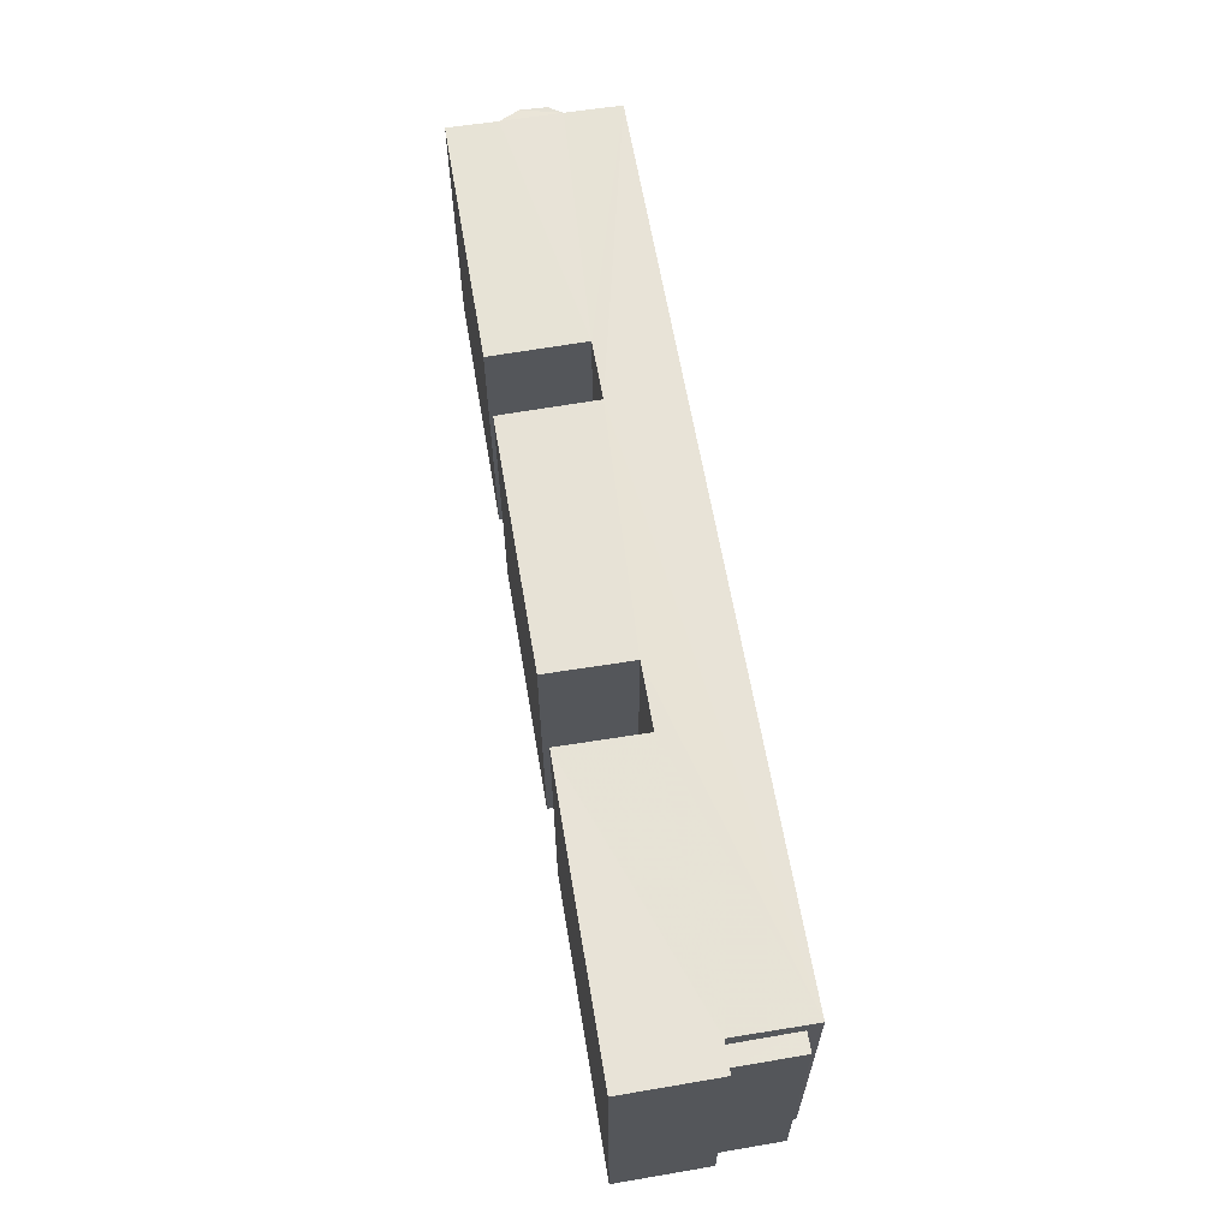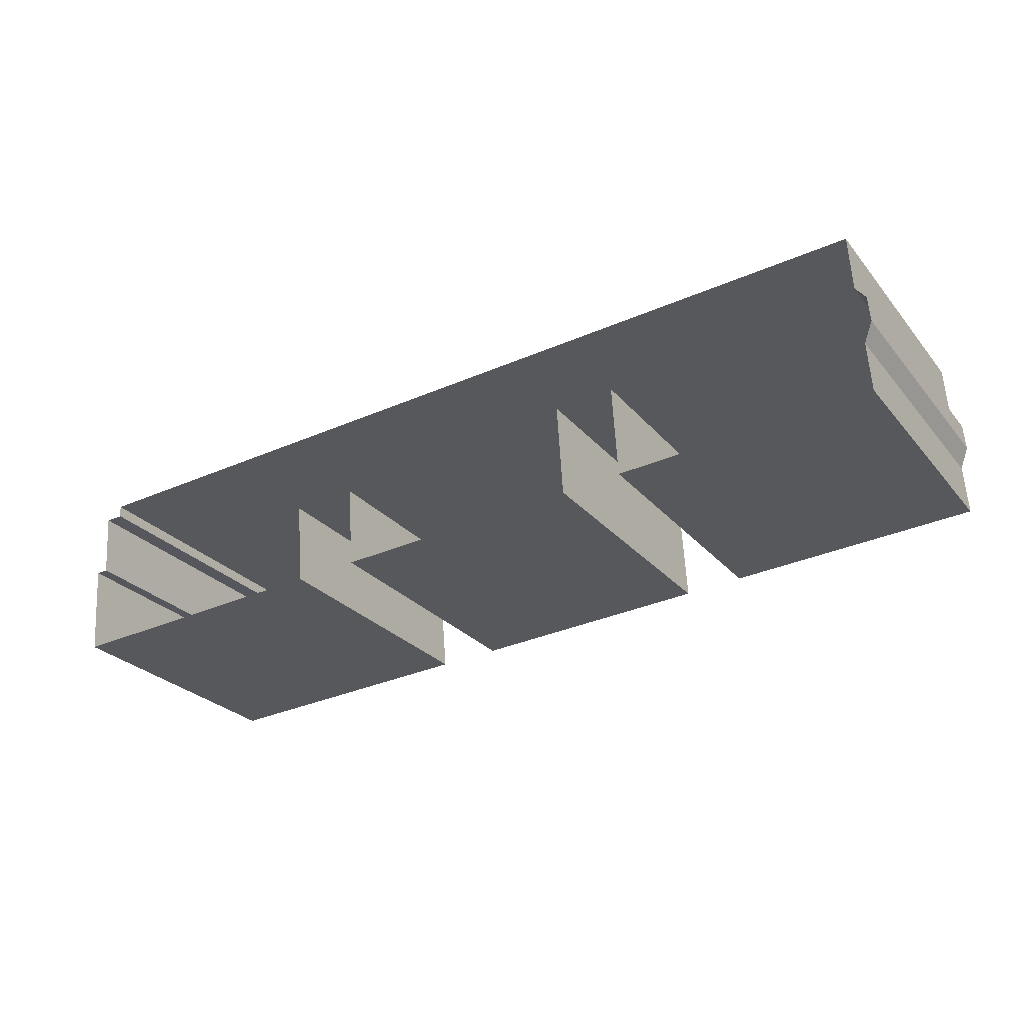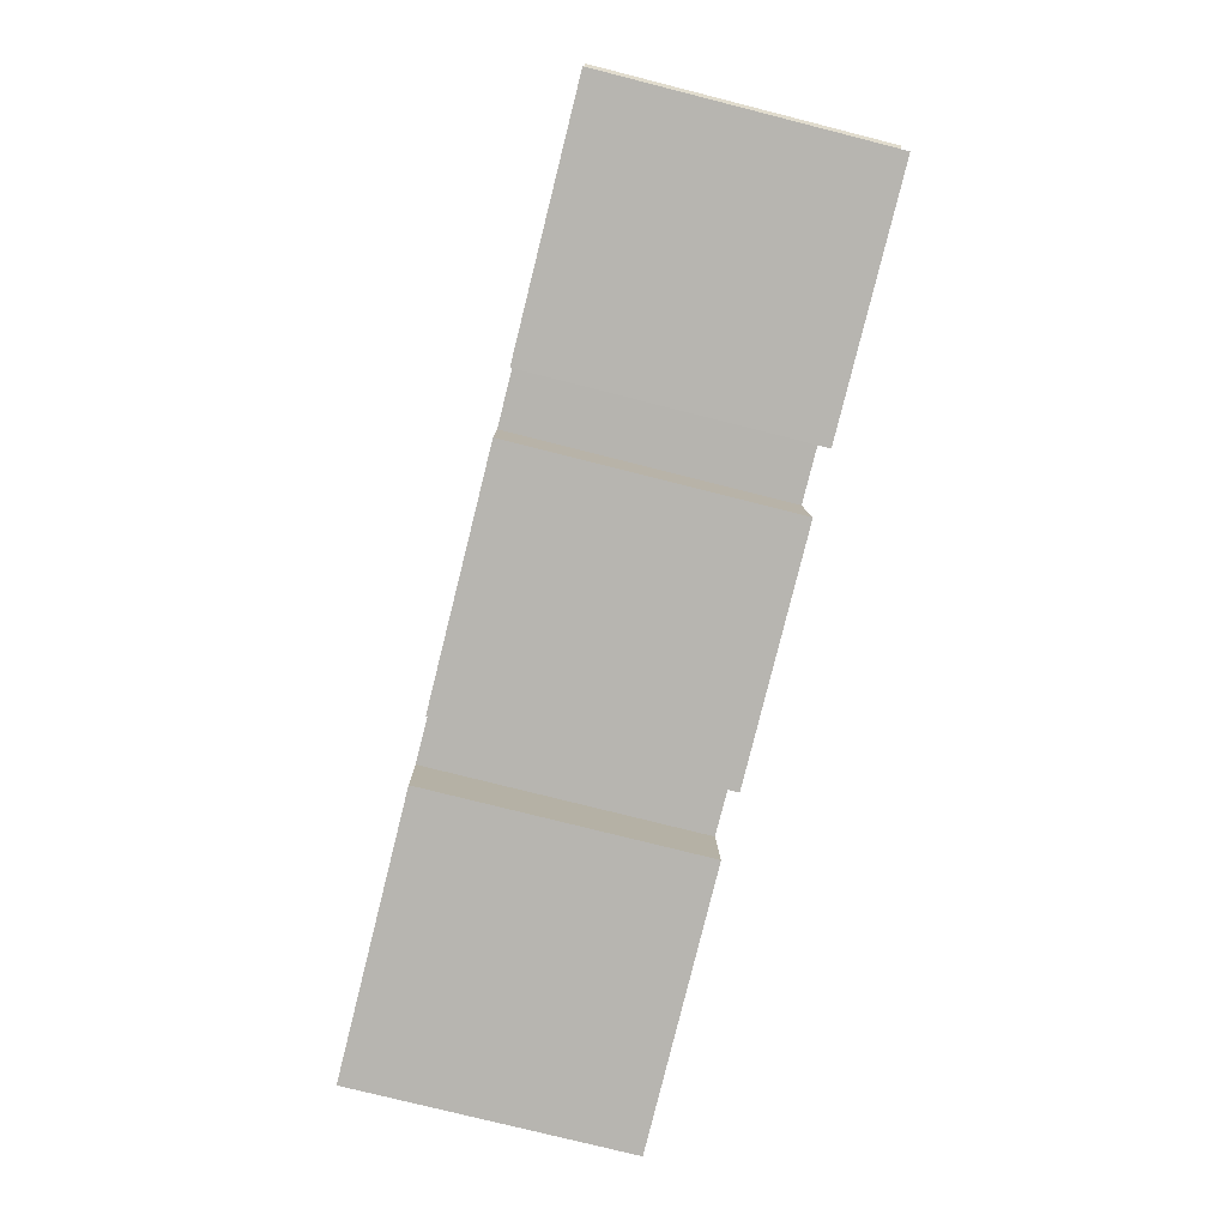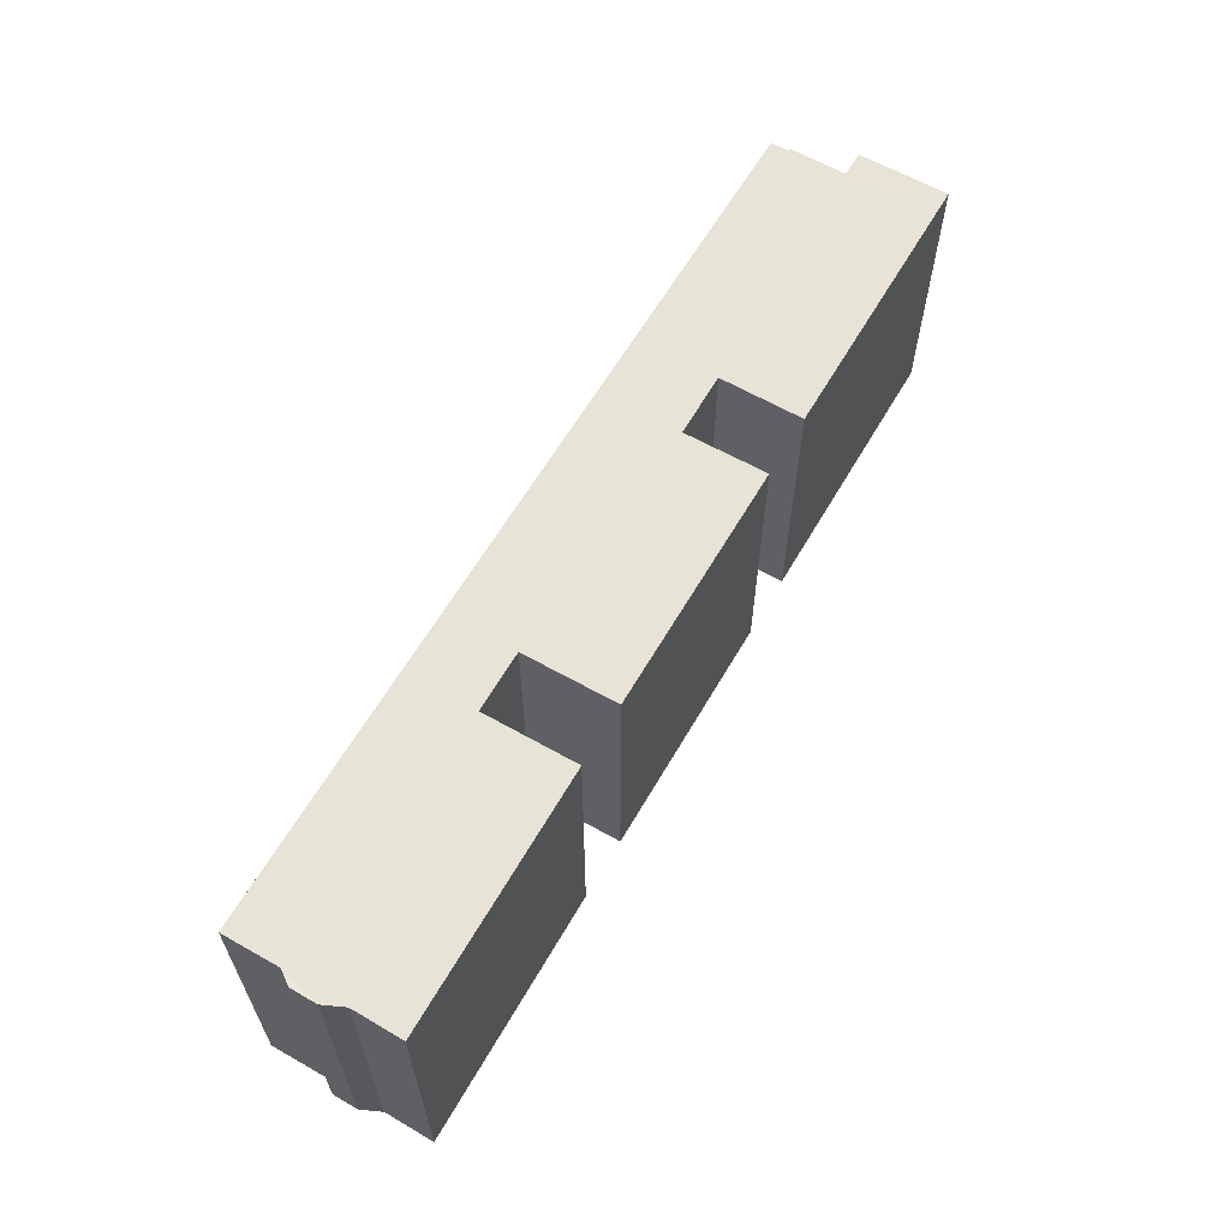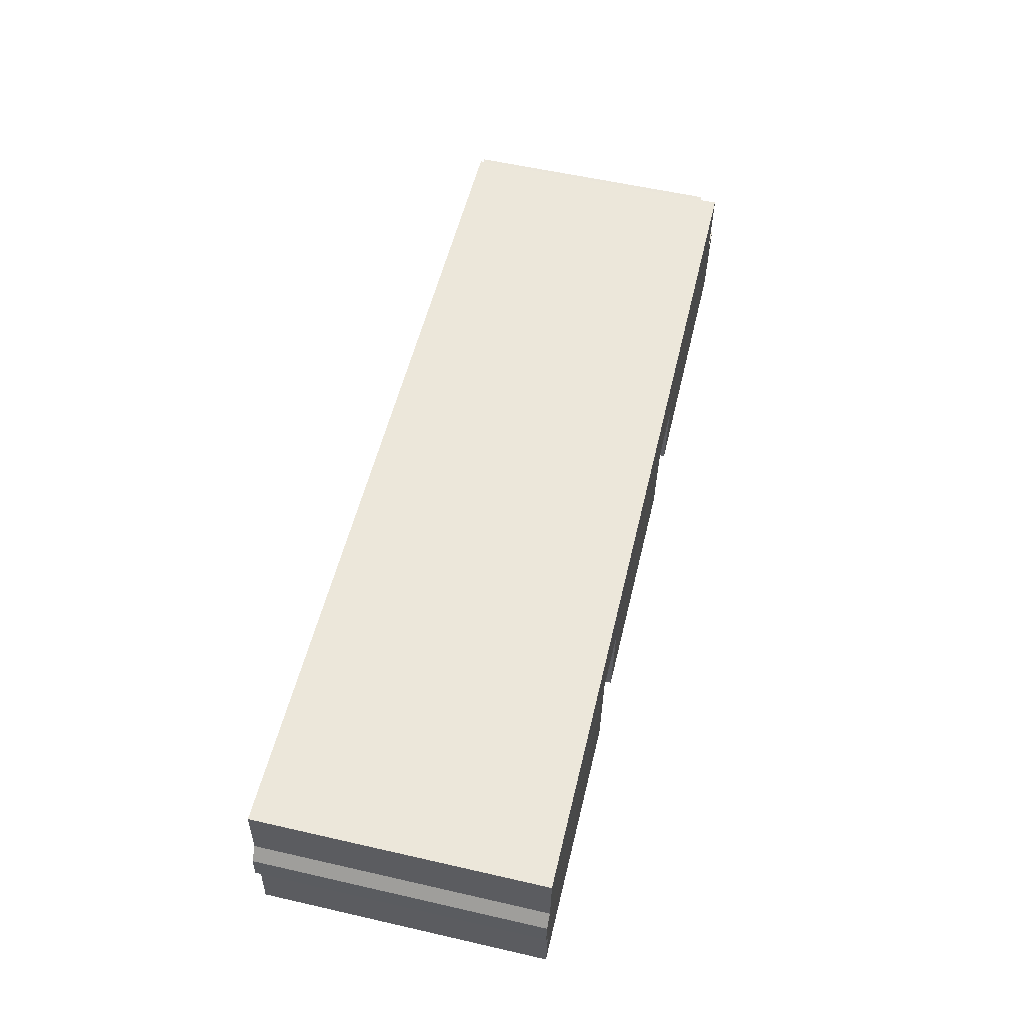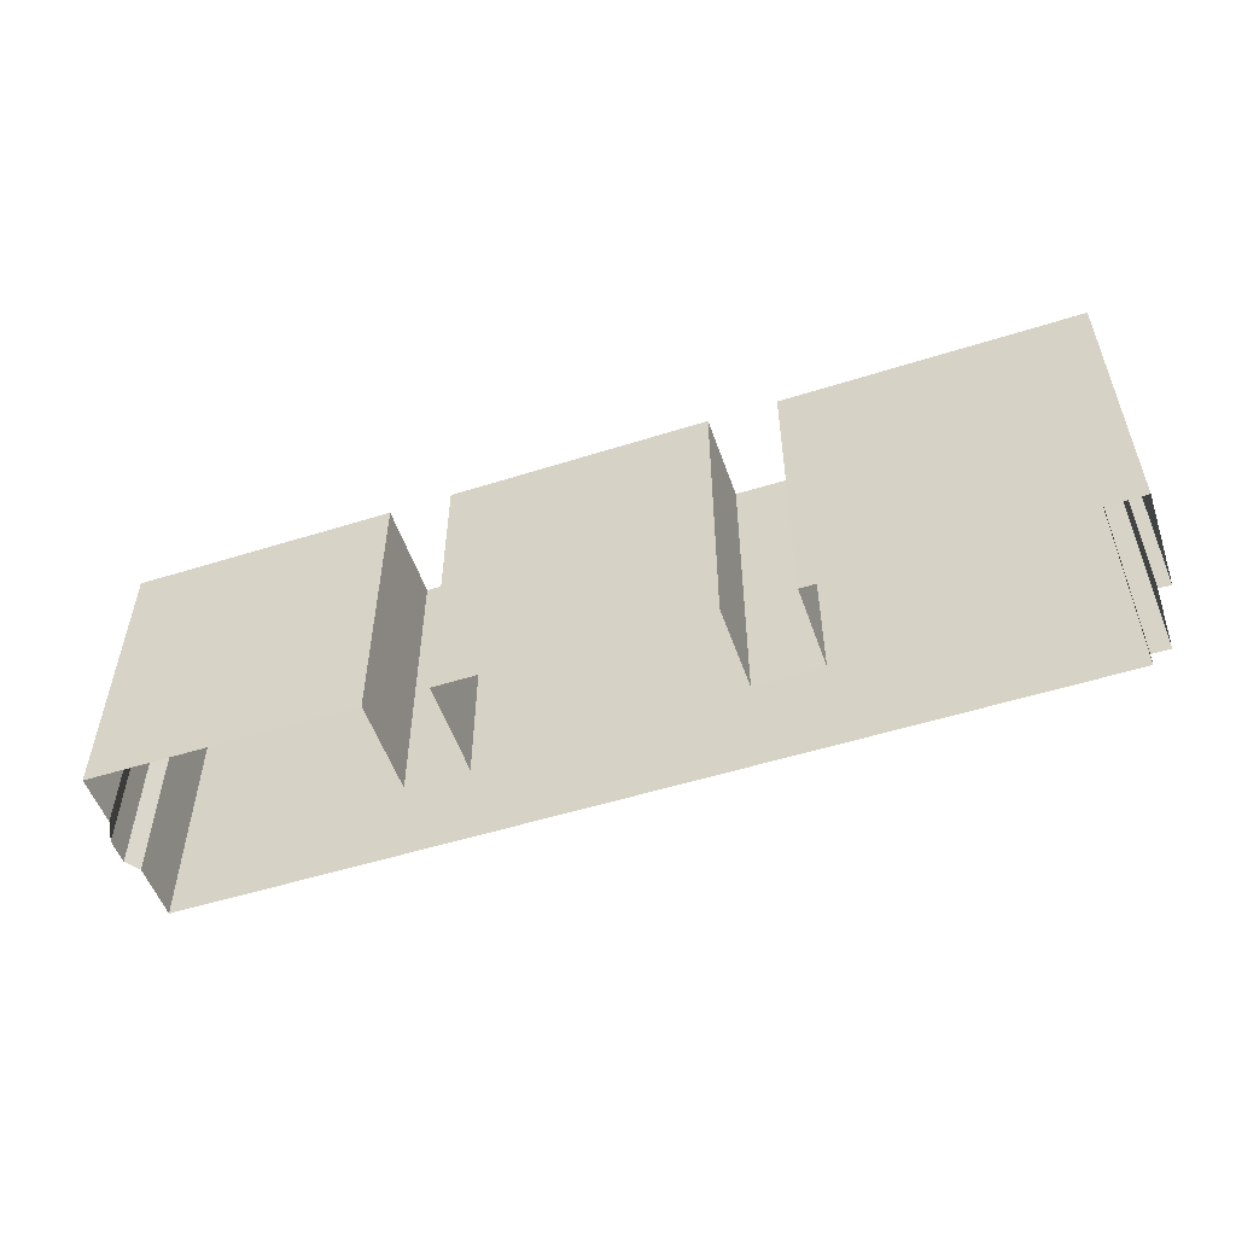
<metadata>
{"format":"obj","ext":"obj","renderer":"f3d","projection":"perspective","resolution":1024,"background":"white","views":[{"elev":62.6,"azim":76.6,"up":"+Z"},{"elev":-26.2,"azim":-149.6,"up":"+Y"},{"elev":-77.2,"azim":-104.1,"up":"+Y"},{"elev":61.6,"azim":-63.8,"up":"+Z"},{"elev":58.0,"azim":-76.7,"up":"+Y"},{"elev":-52.8,"azim":14.9,"up":"+Z"}]}
</metadata>
<code>
v -3.731e+05 -1.046e+05 26.53
v -3.731e+05 -1.046e+05 26.53
v -3.731e+05 -1.046e+05 26.53
v -3.731e+05 -1.046e+05 26.53
v -3.731e+05 -1.046e+05 26.53
v -3.731e+05 -1.046e+05 26.53
v -3.731e+05 -1.046e+05 26.53
v -3.731e+05 -1.046e+05 26.53
v -3.731e+05 -1.046e+05 26.53
v -3.731e+05 -1.046e+05 26.53
v -3.731e+05 -1.046e+05 26.53
v -3.731e+05 -1.046e+05 26.53
v -3.731e+05 -1.046e+05 26.53
v -3.731e+05 -1.046e+05 26.53
v -3.731e+05 -1.046e+05 26.53
v -3.731e+05 -1.046e+05 26.53
v -3.731e+05 -1.046e+05 26.53
v -3.731e+05 -1.046e+05 26.53
v -3.731e+05 -1.046e+05 26.53
v -3.731e+05 -1.046e+05 26.53
v -3.731e+05 -1.046e+05 36.07
v -3.731e+05 -1.046e+05 36.07
v -3.731e+05 -1.046e+05 36.07
v -3.731e+05 -1.046e+05 36.07
v -3.731e+05 -1.046e+05 36.71
v -3.731e+05 -1.046e+05 36.71
v -3.731e+05 -1.046e+05 36.71
v -3.731e+05 -1.046e+05 36.71
v -3.731e+05 -1.046e+05 36.71
v -3.731e+05 -1.046e+05 36.71
v -3.731e+05 -1.046e+05 36.71
v -3.731e+05 -1.046e+05 36.71
v -3.731e+05 -1.046e+05 36.71
v -3.731e+05 -1.046e+05 36.71
v -3.731e+05 -1.046e+05 36.71
v -3.731e+05 -1.046e+05 36.71
v -3.731e+05 -1.046e+05 36.71
v -3.731e+05 -1.046e+05 36.71
v -3.731e+05 -1.046e+05 36.71
v -3.731e+05 -1.046e+05 36.71
v -3.731e+05 -1.046e+05 36.71
v -3.731e+05 -1.046e+05 36.71
f 1 2 3
f 4 5 6
f 6 5 3
f 7 8 9
f 1 3 10
f 11 12 13
f 5 11 10
f 13 9 8
f 13 10 11
f 14 15 16
f 16 17 14
f 14 18 19
f 12 18 20
f 12 20 9
f 14 17 20
f 3 5 10
f 12 9 13
f 20 18 14
f 21 22 23
f 24 21 23
f 25 26 27
f 28 27 29
f 30 28 31
f 32 33 34
f 26 32 27
f 35 30 36
f 37 35 38
f 29 32 34
f 39 40 41
f 38 35 42
f 28 29 31
f 40 31 41
f 36 30 40
f 42 35 36
f 27 32 29
f 30 31 40
f 28 11 5
f 27 28 5
f 25 5 4
f 25 27 5
f 33 3 2
f 33 32 3
f 38 17 16
f 38 42 17
f 41 13 8
f 41 31 13
f 15 21 37
f 37 21 35
f 15 14 21
f 35 21 24
f 26 6 3
f 32 26 3
f 39 7 9
f 40 39 9
f 36 9 20
f 36 40 9
f 18 22 19
f 18 23 22
f 30 12 11
f 28 30 11
f 34 1 10
f 29 34 10
f 25 4 6
f 26 25 6
f 21 19 22
f 21 14 19
f 36 20 17
f 42 36 17
f 18 12 23
f 12 30 23
f 23 35 24
f 23 30 35
f 37 16 15
f 37 38 16
f 29 10 13
f 31 29 13
f 33 2 1
f 34 33 1
f 39 8 7
f 39 41 8

</code>
